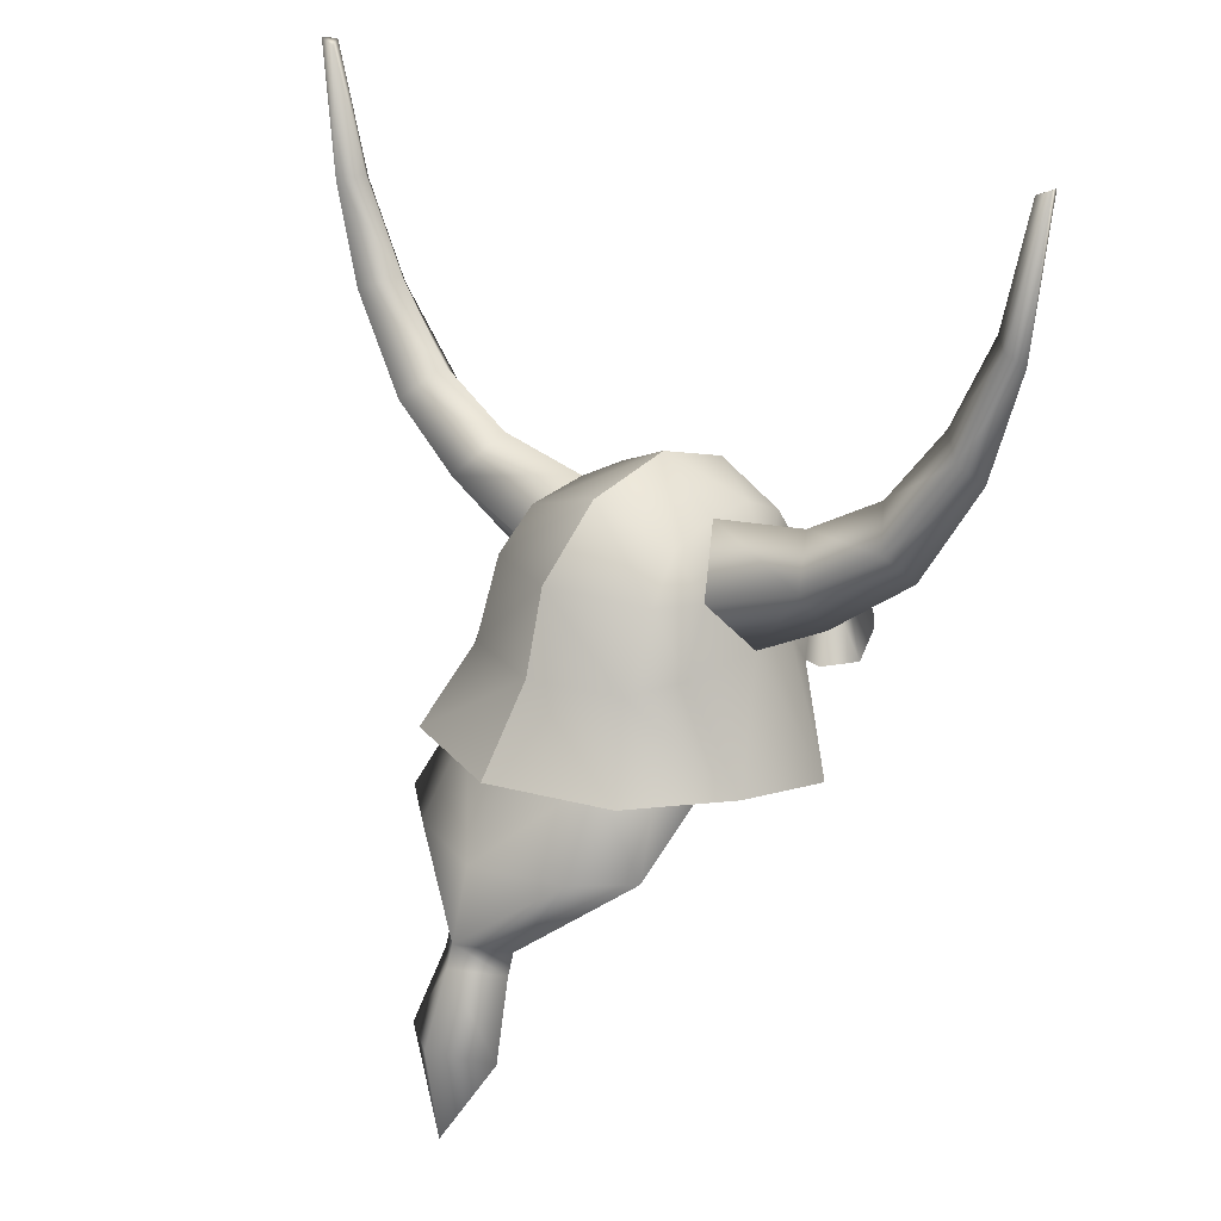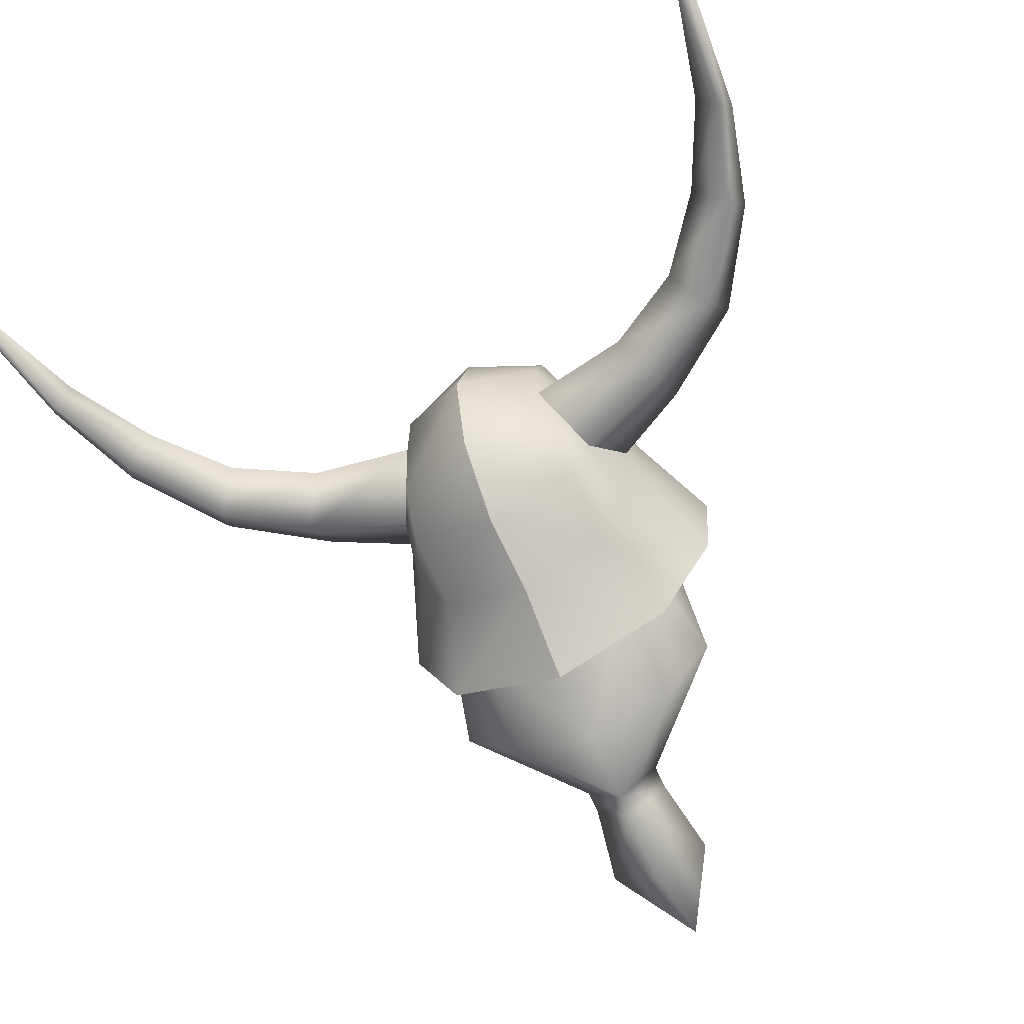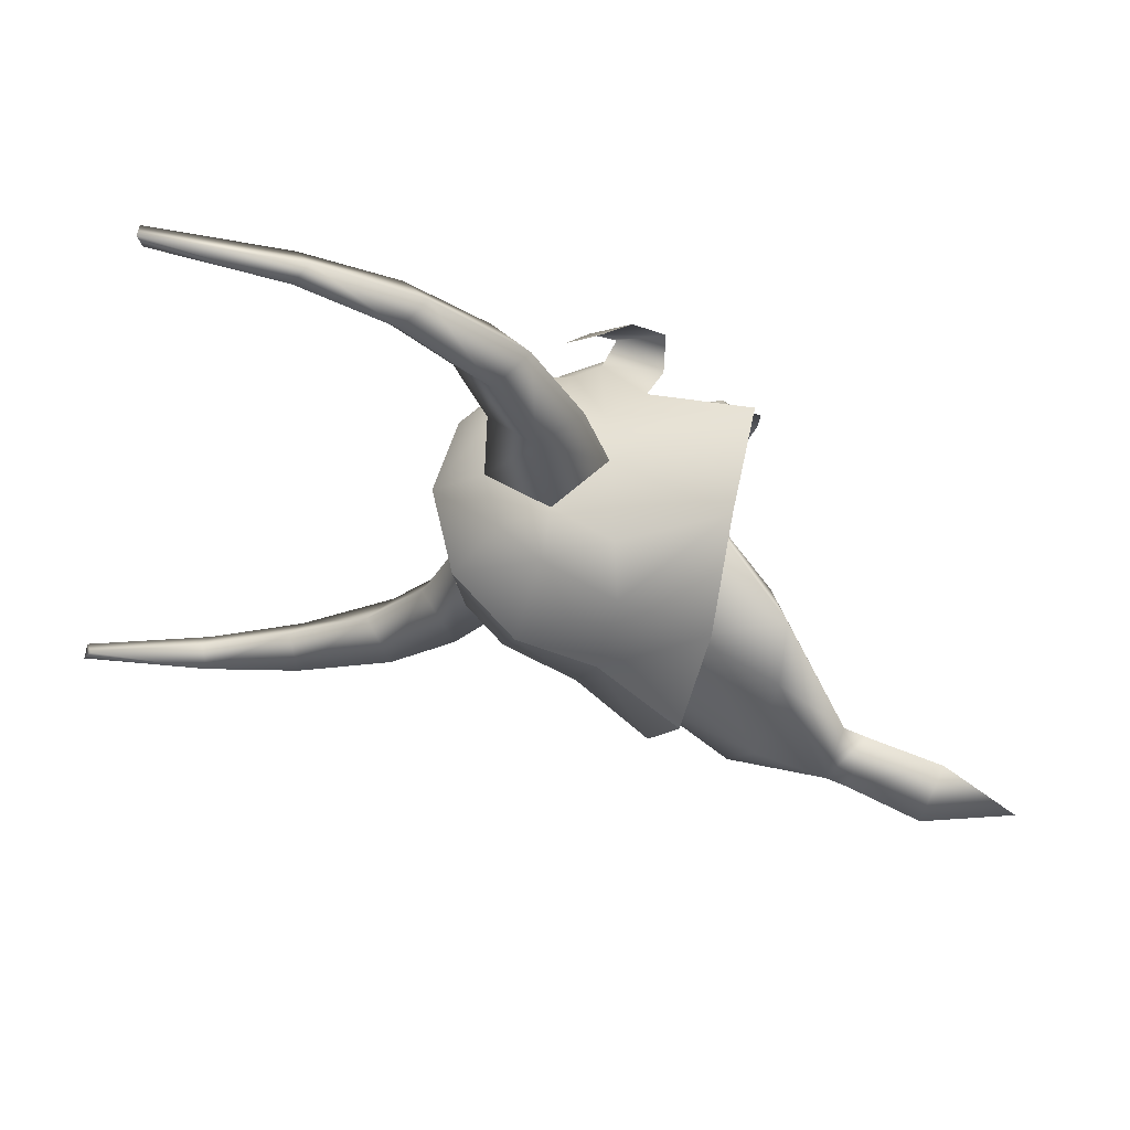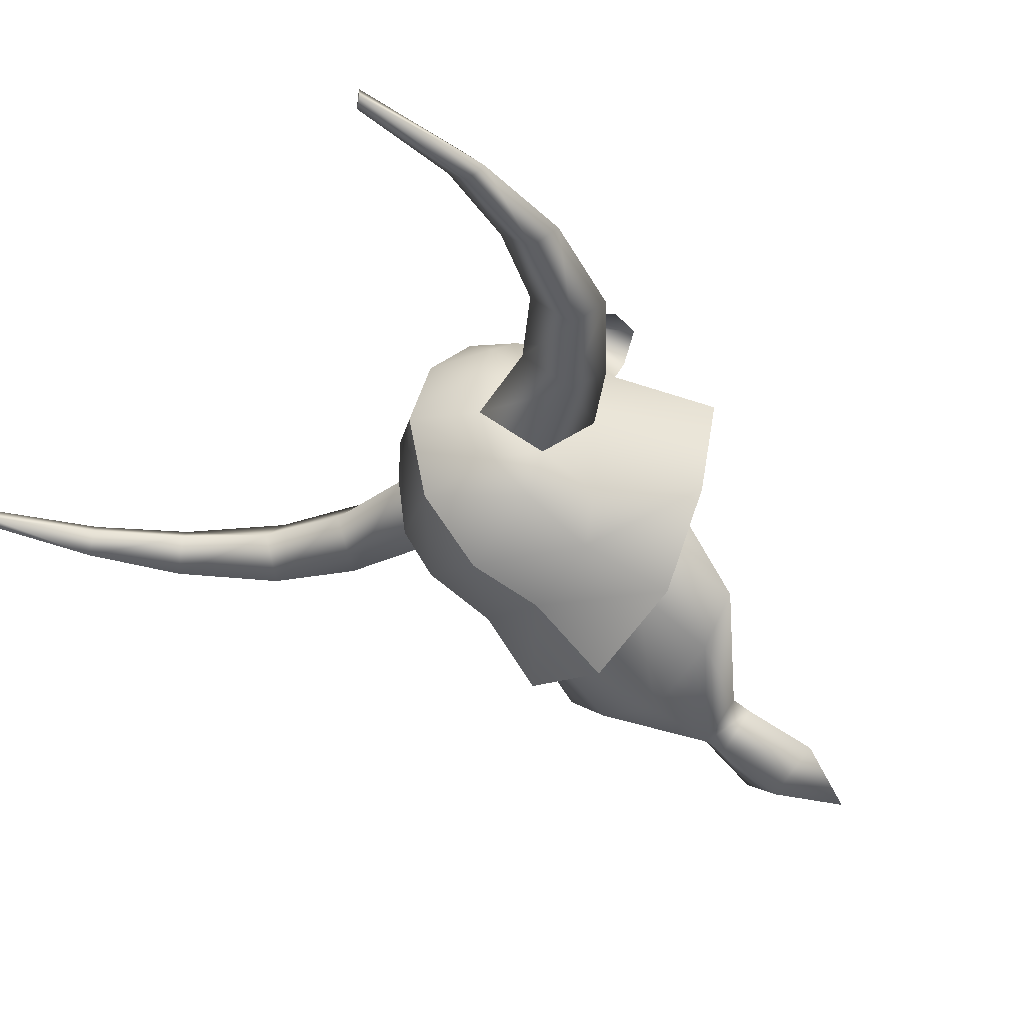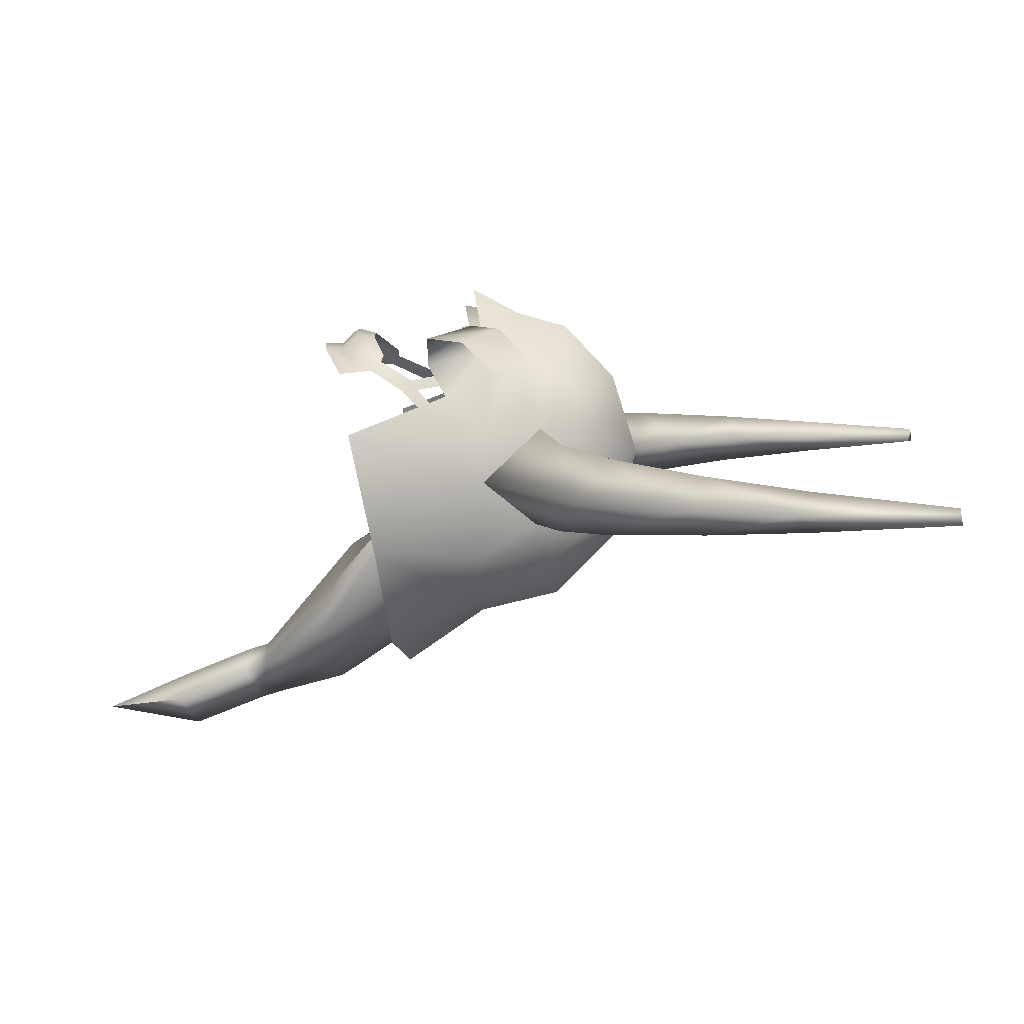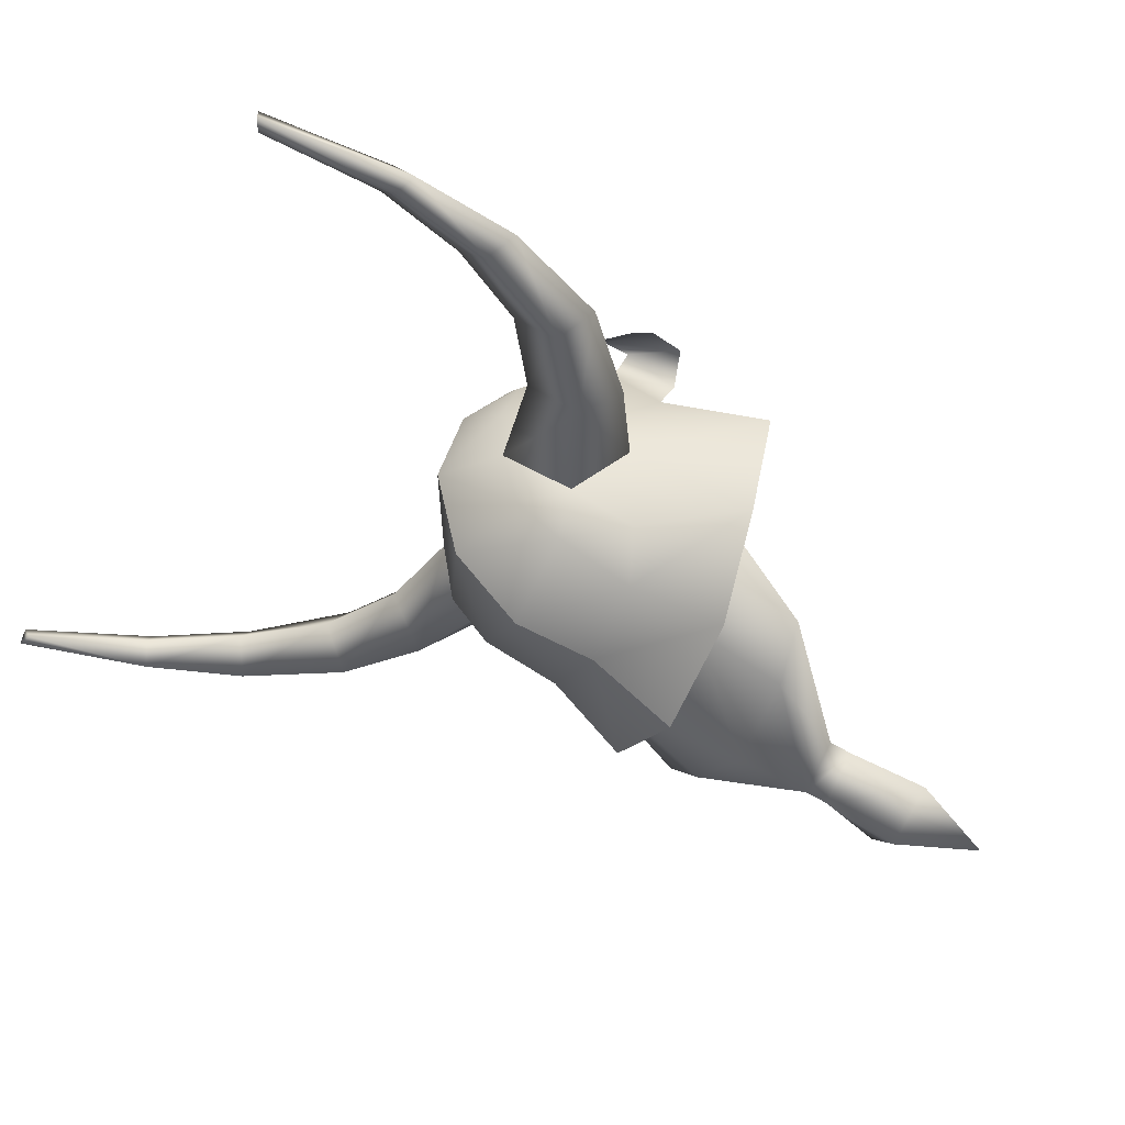
<metadata>
{"format":"obj","ext":"obj","renderer":"f3d","projection":"perspective","resolution":1024,"background":"white","views":[{"elev":22.9,"azim":-136.6,"up":"+Y"},{"elev":-57.5,"azim":-153.4,"up":"+Z"},{"elev":-27.3,"azim":-102.3,"up":"+Z"},{"elev":-33.5,"azim":-124.6,"up":"+Z"},{"elev":7.0,"azim":96.5,"up":"+Z"},{"elev":-36.2,"azim":-113.0,"up":"+Z"}]}
</metadata>
<code>
g mesh00
v 0 50.24 -14.49
v 0 44.19 -18.6
v -5.948 50.39 -12.65
v 10.63 44.69 -13.38
v 8.789 50.78 -9.667
v 9.649 52.49 -1.113
v 0 45.1 -7.657
v 8.3 45.1 -9.618
v 7.164 53.78 -2.334
v 0 44.19 -18.6
v 0 50.24 -14.49
v 5.948 50.39 -12.65
v 8.3 45.1 -9.618
v 0 37.98 -16.1
v 2.968 38.37 -17.37
v 0 45.1 -7.657
v -7.164 53.78 -2.334
v -8.3 45.1 -9.618
v -9.649 52.49 -1.113
v -10.63 44.69 -13.38
v 0 24.64 -21.73
v 0 31.02 -18.85
v -4.023 31.41 -20.12
v 0 31.02 -18.85
v 0 36.37 -16.64
v -4.023 31.41 -20.12
v -2.97 36.76 -17.91
v 0 37.35 -20.61
v 0 38.96 -20.08
v -2.97 38.37 -17.37
v -6.798 44.33 -16.25
v 4.021 31.41 -20.12
v 0 31.02 -18.85
v 0 36.37 -16.64
v 0 24.64 -21.73
v 0 32 -22.83
v 4.021 31.41 -20.12
v 8.789 50.78 -9.667
v 10.63 44.69 -13.38
v 5.948 50.39 -12.65
v 6.798 44.33 -16.25
v 0 44.19 -18.6
v 0 37.35 -20.61
v 2.968 36.76 -17.91
v 0 45.1 -7.657
v -8.3 45.1 -9.618
v -9.649 52.49 -1.113
v -8.789 50.78 -9.667
v -5.948 50.39 -12.65
v 10.63 44.69 -13.38
v 9.649 52.49 -1.113
v 7.164 53.78 -2.334
f 1 2 3
f 4 5 6
f 7 8 9
f 10 11 12
f 13 14 15
f 16 17 18
f 18 17 19
f 18 19 20
f 21 22 23
f 24 25 26
f 26 25 27
f 26 27 28
f 29 30 31
f 21 32 33
f 33 32 34
f 35 36 37
f 38 39 40
f 40 39 41
f 40 41 42
f 35 23 36
f 36 23 43
f 36 43 37
f 37 43 44
f 37 44 34
f 13 45 14
f 14 45 46
f 14 46 30
f 30 46 20
f 30 20 31
f 47 48 20
f 20 48 49
f 20 49 31
f 31 49 42
f 31 42 29
f 29 42 41
f 29 41 15
f 15 41 50
f 15 50 13
f 13 50 51
f 13 51 52
v 0 55.64 -12.14
v 0 50.24 -14.49
v -5.485 56.07 -10.29
v 7.396 55.18 0.3309
v 6.54 57.17 2.748
v 6.728 50.31 1.223
v 9.264 55.09 2.041
v 7.015 59.01 2.835
v 6.168 59.2 5.798
v 5.485 56.07 -10.29
v -6.542 57.17 2.748
v -6.168 59.2 5.798
v -9.264 55.09 2.041
v 9.264 55.09 2.041
v 6.168 59.2 5.798
v -9.649 52.49 -1.113
v -7.164 53.78 -2.334
v -7.396 55.18 0.3309
v -6.728 50.31 1.223
v 7.164 53.78 -2.334
v 9.649 52.49 -1.113
v 7.627 58.16 -1.429
v 7.524 56.92 -6.914
v 8.789 50.78 -9.667
v 5.948 50.39 -12.65
v -6.168 59.2 5.798
v -7.015 59.01 2.835
v -9.264 55.09 2.041
v -7.627 58.16 -1.429
v -7.524 56.92 -6.914
v -8.789 50.78 -9.667
v -5.948 50.39 -12.65
f 53 54 55
f 56 57 58
f 59 60 61
f 54 53 62
f 63 64 65
f 66 67 57
f 68 69 65
f 65 69 70
f 65 70 63
f 63 70 71
f 57 56 66
f 66 56 72
f 66 72 73
f 60 59 74
f 74 59 73
f 74 73 75
f 75 73 76
f 75 76 62
f 62 76 77
f 62 77 54
f 78 79 80
f 80 79 81
f 80 81 68
f 68 81 82
f 68 82 83
f 83 82 55
f 83 55 84
f 84 55 54
v -2.97 36.76 -17.91
v 0 36.37 -16.64
v 0 37.98 -16.1
v -2.97 38.37 -17.37
v 0 38.96 -20.08
v 0 37.35 -20.61
v 2.968 38.37 -17.37
v 2.968 36.76 -17.91
v 0 37.98 -16.1
v 0 36.37 -16.64
f 85 86 87
f 87 88 85
f 85 88 89
f 85 89 90
f 90 89 91
f 90 91 92
f 92 91 93
f 92 93 94
v -5.587 57.7 8.263
v -6.286 55.94 8.563
v 0 57.37 11.45
v -2.203 43.41 8.374
v -4.279 46.1 7.104
v -5.527 45.18 6.516
v 5.689 61.6 7.18
v 0 58.71 11.14
v 6.046 58.78 7.542
v -1.744 45.96 9.499
v 0 44.45 8.666
v 0 45.73 9.862
v 7.624 61.24 2.543
v 5.726 64.04 5.441
v 5.689 61.6 7.18
v -29 81.92 -2.459
v -30.97 91.73 -1.575
v -29.83 91.27 -1.547
v -4.008 47.02 8.253
v -3.787 48.4 7.889
v -4.289 48.26 7.436
v -15.74 63.62 -4.355
v -8.257 61 -4.814
v -9.871 57.11 -1.456
v -7.017 61.41 -8.449
v -6.773 55.91 -10.92
v -9.139 56.64 -7.46
v 4.908 47.6 6.746
v 6.566 50.26 5.331
v 4.289 48.26 7.436
v 5.956 50.93 6.093
v 6.894 56.5 6.247
v 6.264 56.41 7.164
v 6.825 51.55 5.404
v 5.956 50.93 6.093
v 9.986 52.58 3.811
v 9.484 53.33 4.155
v 4.008 47.02 8.253
v 3.787 48.4 7.889
v 1.413 47.32 9.143
v 9.871 57.11 -1.456
v 9.093 56.63 -7.484
v 8.257 61 -4.814
v 0 49.78 -17.21
v 0 55.79 -12.95
v 9.145 49.8 -14.13
v 6.711 55.91 -10.94
v 13.19 49.17 -6.564
v 9.348 57.32 2.539
v 6.046 58.78 7.542
v 6.568 56.84 8.374
v 0 58.71 11.14
v 0 55.1 13.01
v 9.871 57.11 -1.456
v 8.257 61 -4.814
v 15.74 63.62 -4.355
v 29.83 91.27 -1.547
v 30.53 91.57 -0.473
v 30.97 91.73 -1.575
v 29.75 80.93 -1.241
v 6.046 58.78 7.542
v 9.348 57.32 2.539
v 9.093 56.63 -7.484
v 6.711 55.91 -10.94
v 6.956 61.41 -8.466
v 6.956 61.41 -8.466
v 6.371 64.39 -5.788
v 5.906 65.38 -1.45
v -8.257 61 -4.814
v -9.139 56.64 -7.46
v -9.871 57.11 -1.456
v -13.19 49.17 -6.564
v -6.773 55.91 -10.92
v -9.145 49.8 -14.13
v 0 55.79 -12.95
v 0 49.78 -17.21
v 0 55.1 13.01
v 0 58.71 11.14
v -6.568 56.84 8.374
v -6.056 58.78 7.559
v -9.348 57.32 2.539
v -29.83 91.27 -1.547
v -30.53 91.57 -0.473
v -29.75 80.93 -1.241
v -9.348 57.32 2.539
v -7.624 61.24 2.543
v -6.056 58.78 7.559
v -5.7 61.6 7.195
v -5.943 65.38 -1.436
v -6.428 64.39 -5.775
v -7.017 61.41 -8.449
v -9.138 56.82 2.874
v 0 54.4 11.71
v 6.286 55.94 8.563
v 5.587 57.7 8.263
v 9.138 56.82 2.874
v -4.908 47.6 6.746
v -1.88 44.72 8.327
v 0 43.08 8.689
v -6.825 51.55 5.404
v -5.956 50.93 6.093
v -6.894 56.5 6.247
v -6.264 56.41 7.164
v 2.203 43.41 8.374
v 4.279 46.1 7.104
v 1.88 44.72 8.327
v 1.744 45.96 9.499
v 0 47.1 9.514
v 5.527 45.18 6.516
v 4.908 47.6 6.746
v 4.289 48.26 7.436
v 5.906 65.38 -1.45
v 14.83 63.52 2.004
v 13.64 66.63 -1.227
v 20.98 67.79 1.544
v 19.63 70.1 -1.112
v 25.78 74.52 0.9237
v 24.1 75.77 -0.9565
v 28.62 81.76 0.2863
v 27.45 82.44 -1.019
v 0 62.45 10.14
v 5.726 64.04 5.441
v 0 66.29 6.15
v 5.707 65.52 2.274
v 0 68.18 0.2271
v 29.83 91.27 -1.547
v 27.37 73.06 -1.296
v 22.6 65.39 -1.335
v 15.73 60.25 -1.376
v 5.906 65.38 -1.45
v 13.64 66.63 -1.227
v 21.64 67.77 -3.815
v 19.63 70.1 -1.112
v 26.38 74.7 -3.095
v 24.1 75.77 -0.9565
v 29 81.92 -2.459
v 27.45 82.44 -1.019
v 29.83 91.27 -1.547
v -27.45 82.44 -1.019
v -28.62 81.76 0.2863
v -24.1 75.77 -0.9565
v -25.78 74.52 0.9237
v -19.63 70.1 -1.112
v -20.98 67.79 1.544
v -13.64 66.63 -1.227
v -14.83 63.52 2.004
v -5.943 65.38 -1.436
v 0 68.18 0.2271
v -5.735 65.52 2.287
v 0 66.29 6.15
v -5.742 64.05 5.456
v 0 62.45 10.14
v -5.7 61.6 7.195
v 0 58.71 11.14
v -6.056 58.78 7.559
v -15.73 60.25 -1.376
v -22.6 65.39 -1.335
v -27.37 73.06 -1.296
v -29.83 91.27 -1.547
v -27.45 82.44 -1.019
v -24.1 75.77 -0.9565
v -26.38 74.7 -3.095
v -19.63 70.1 -1.112
v -21.64 67.77 -3.815
v -13.64 66.63 -1.227
v -5.943 65.38 -1.436
v -9.484 53.33 4.155
v -9.986 52.58 3.811
v -6.566 50.26 5.331
v -5.956 50.93 6.093
v -4.908 47.6 6.746
v -4.289 48.26 7.436
v 9.093 56.63 -7.484
v 9.871 57.11 -1.456
v 12.93 47.18 2.361
v 9.348 57.32 2.539
v 8.785 54.04 5.054
v 6.568 56.84 8.374
v 8.196 52.59 7.412
v 7.09 55.84 10.42
v 9.946 52.82 9.55
v 7.844 58.08 10.23
v 11.19 55.65 9.32
v 9.304 60.33 8.173
v 12.84 58.23 7.088
v 6.371 64.39 -5.788
v 0 66.56 -6.531
v 0 61.87 -11.37
v 0 55.79 -12.95
v 7.624 61.24 2.543
v -12.84 58.23 7.088
v -9.304 60.33 8.173
v -11.19 55.65 9.32
v -7.845 58.08 10.23
v -9.946 52.82 9.55
v -7.09 55.84 10.42
v -8.196 52.59 7.412
v -6.568 56.84 8.374
v -8.785 54.04 5.054
v -9.348 57.32 2.539
v -12.93 47.18 2.361
v -9.871 57.11 -1.456
v -9.139 56.64 -7.46
v 0 55.79 -12.95
v 0 61.87 -11.37
v 0 66.56 -6.531
v -6.428 64.39 -5.775
v -5.742 64.05 5.456
v -7.624 61.24 2.543
v -1.413 47.32 9.143
f 95 96 97
f 98 99 100
f 101 102 103
f 104 105 106
f 107 108 109
f 110 111 112
f 113 114 115
f 116 117 118
f 119 120 121
f 122 123 124
f 124 123 125
f 126 127 128
f 128 127 129
f 130 131 123
f 123 131 128
f 123 128 125
f 132 133 134
f 135 136 137
f 138 139 140
f 140 139 141
f 140 141 142
f 143 144 145
f 145 144 146
f 145 146 147
f 148 149 150
f 151 152 153
f 153 152 154
f 109 155 107
f 107 155 156
f 107 156 135
f 157 158 159
f 136 160 137
f 137 160 161
f 137 161 162
f 163 164 165
f 166 167 168
f 168 167 169
f 168 169 170
f 171 172 173
f 173 172 174
f 173 174 175
f 176 111 177
f 177 111 178
f 165 179 180
f 180 179 181
f 180 181 182
f 183 184 163
f 163 184 185
f 163 185 164
f 96 95 186
f 96 187 97
f 97 187 188
f 97 188 189
f 189 188 190
f 115 191 113
f 99 98 192
f 192 98 193
f 192 193 105
f 194 195 196
f 196 195 197
f 198 199 200
f 200 199 132
f 200 132 201
f 201 132 134
f 201 134 202
f 198 203 199
f 199 203 204
f 199 204 132
f 132 204 205
f 132 205 133
f 206 207 208
f 208 207 209
f 208 209 210
f 210 209 211
f 210 211 212
f 212 211 213
f 212 213 214
f 102 101 215
f 215 101 216
f 215 216 217
f 217 216 218
f 217 218 219
f 220 214 152
f 152 214 213
f 152 213 154
f 154 213 211
f 154 211 221
f 221 211 209
f 221 209 222
f 222 209 207
f 222 207 223
f 149 224 150
f 150 224 225
f 150 225 226
f 226 225 227
f 226 227 228
f 228 227 229
f 228 229 230
f 230 229 231
f 230 231 232
f 233 234 235
f 235 234 236
f 235 236 237
f 237 236 238
f 237 238 239
f 239 238 240
f 239 240 241
f 242 243 244
f 244 243 245
f 244 245 246
f 246 245 247
f 246 247 248
f 248 247 249
f 250 240 251
f 251 240 238
f 251 238 252
f 252 238 236
f 252 236 178
f 178 236 234
f 178 234 177
f 177 234 233
f 177 233 253
f 112 254 110
f 110 254 255
f 110 255 256
f 256 255 257
f 256 257 258
f 258 257 259
f 258 259 116
f 116 259 260
f 116 260 117
f 105 104 192
f 192 104 113
f 192 113 99
f 99 113 191
f 99 191 100
f 261 262 194
f 194 262 263
f 194 263 264
f 264 263 265
f 264 265 266
f 141 267 142
f 142 267 268
f 142 268 269
f 269 268 270
f 269 270 271
f 271 270 272
f 271 272 273
f 273 272 274
f 273 274 275
f 275 274 276
f 275 276 277
f 277 276 278
f 277 278 279
f 108 107 218
f 218 107 162
f 218 162 219
f 219 162 280
f 219 280 281
f 281 280 159
f 281 159 282
f 282 159 158
f 282 158 283
f 206 284 207
f 207 284 148
f 207 148 223
f 223 148 150
f 223 150 222
f 222 150 226
f 222 226 221
f 221 226 228
f 221 228 154
f 154 228 230
f 154 230 153
f 153 230 232
f 285 286 287
f 287 286 288
f 287 288 289
f 289 288 290
f 289 290 291
f 291 290 292
f 291 292 293
f 293 292 294
f 293 294 295
f 295 294 296
f 295 296 166
f 166 296 297
f 166 297 167
f 298 120 299
f 299 120 119
f 299 119 300
f 300 119 301
f 300 301 242
f 242 301 183
f 242 183 243
f 243 183 180
f 243 180 302
f 302 180 182
f 111 110 178
f 178 110 256
f 178 256 252
f 252 256 258
f 252 258 251
f 251 258 116
f 251 116 250
f 250 116 118
f 250 118 240
f 240 118 303
f 240 303 241
f 114 113 304
f 304 113 104
f 304 104 202
f 202 104 106
f 202 106 201
f 201 106 105
f 201 105 200
f 200 105 193
f 200 193 198

</code>
